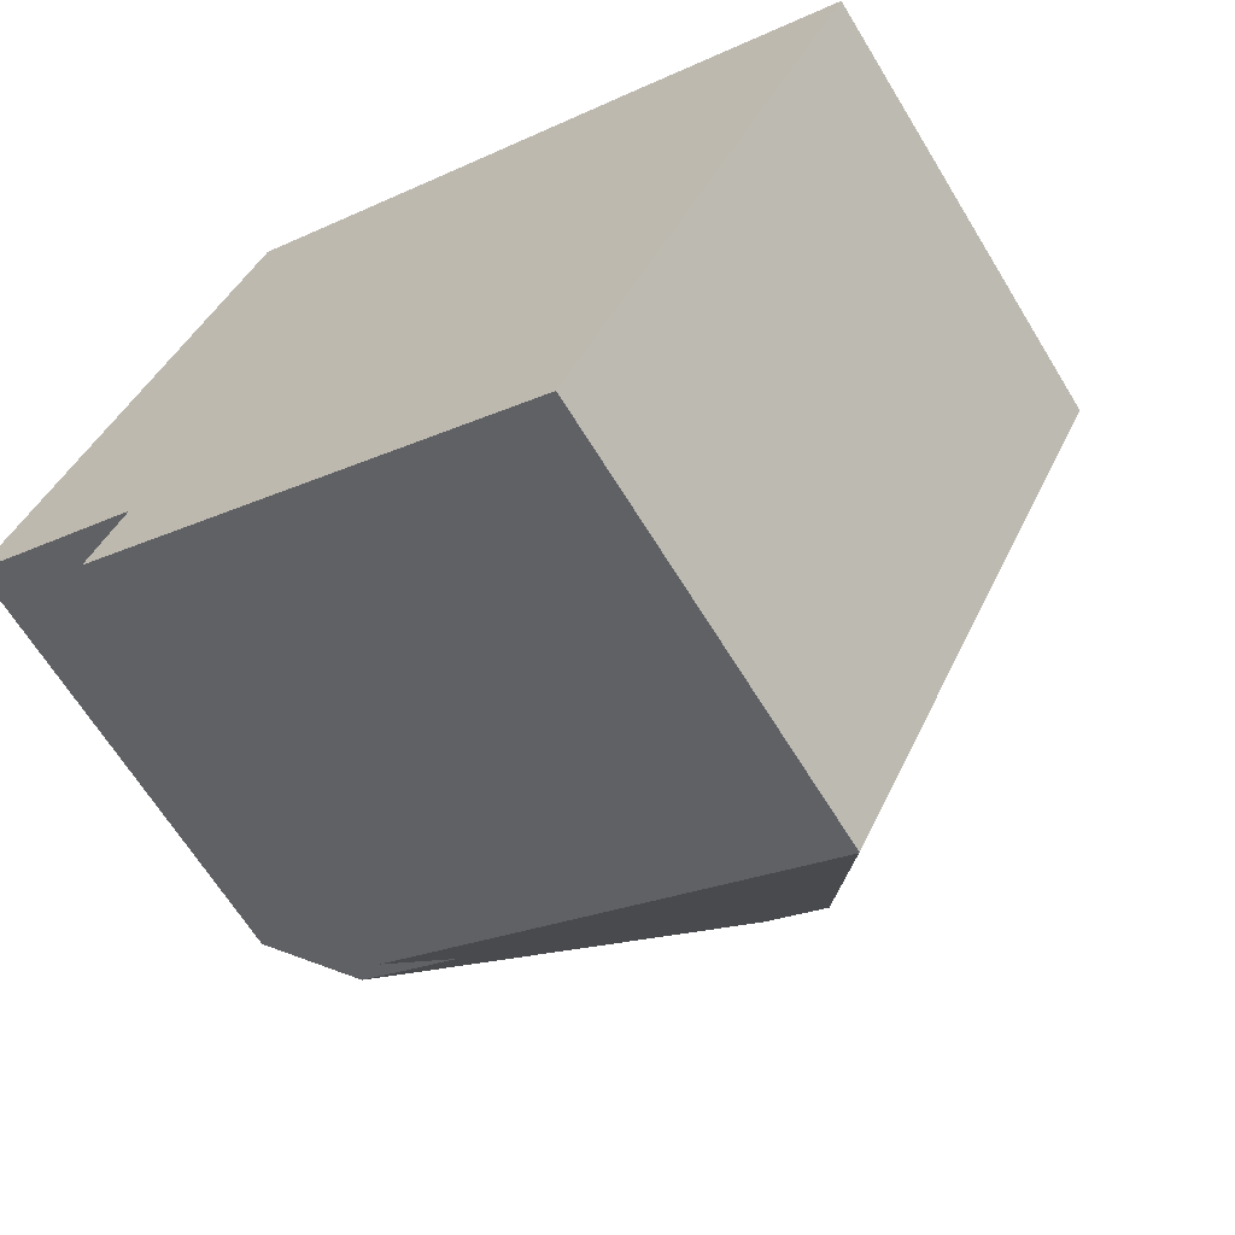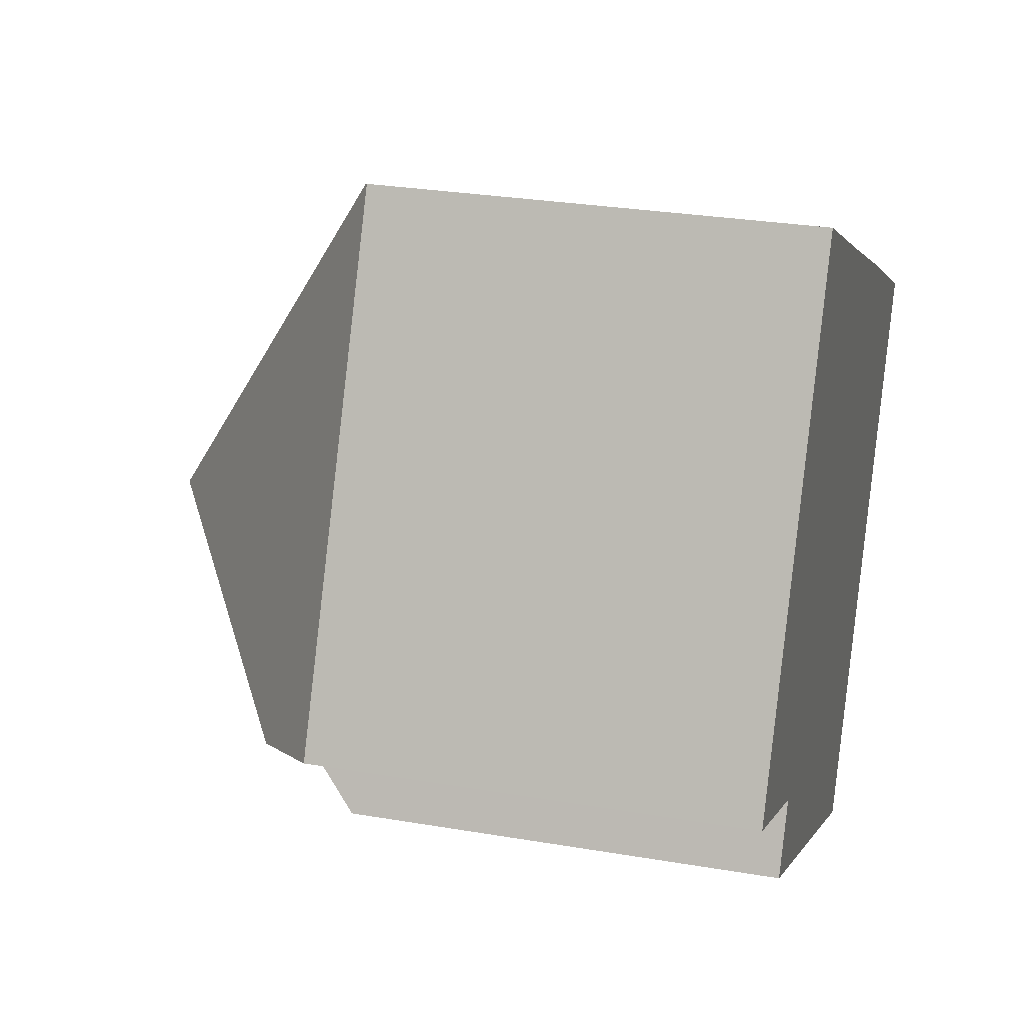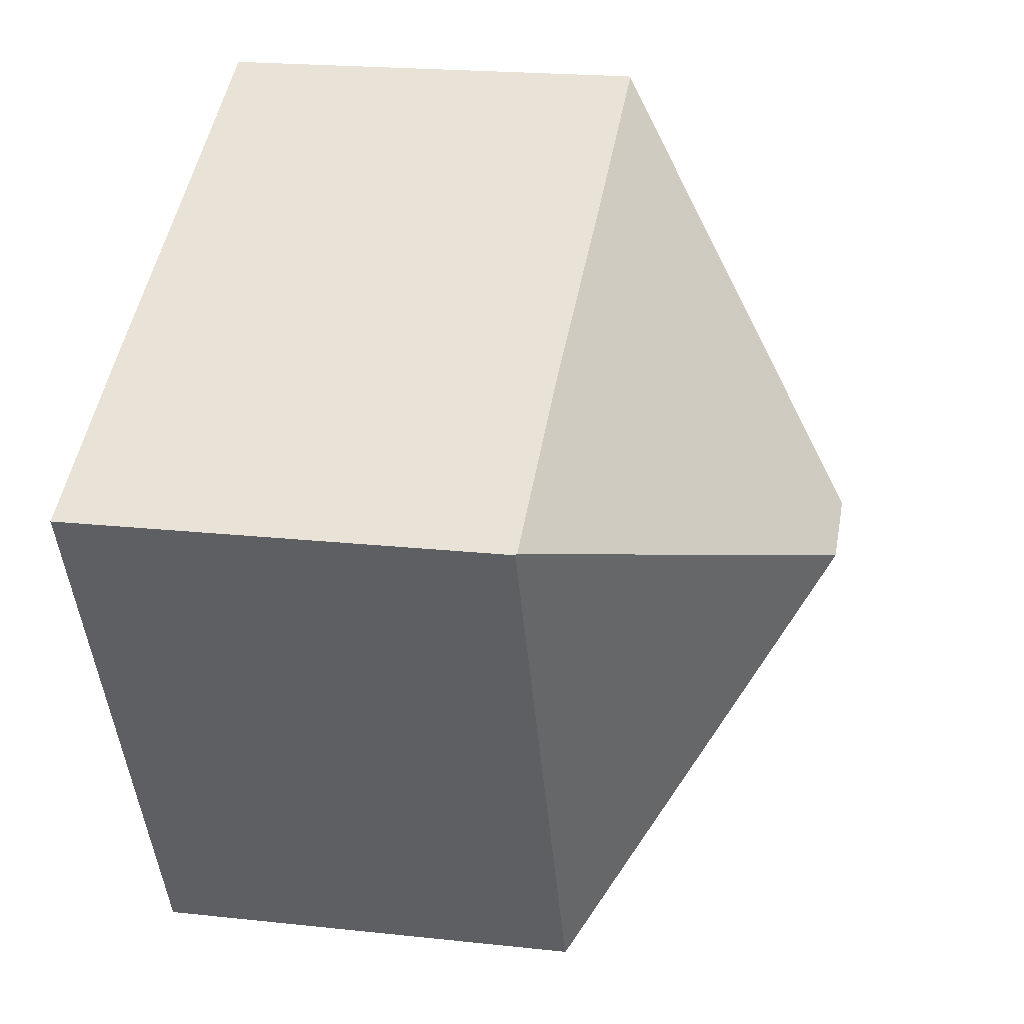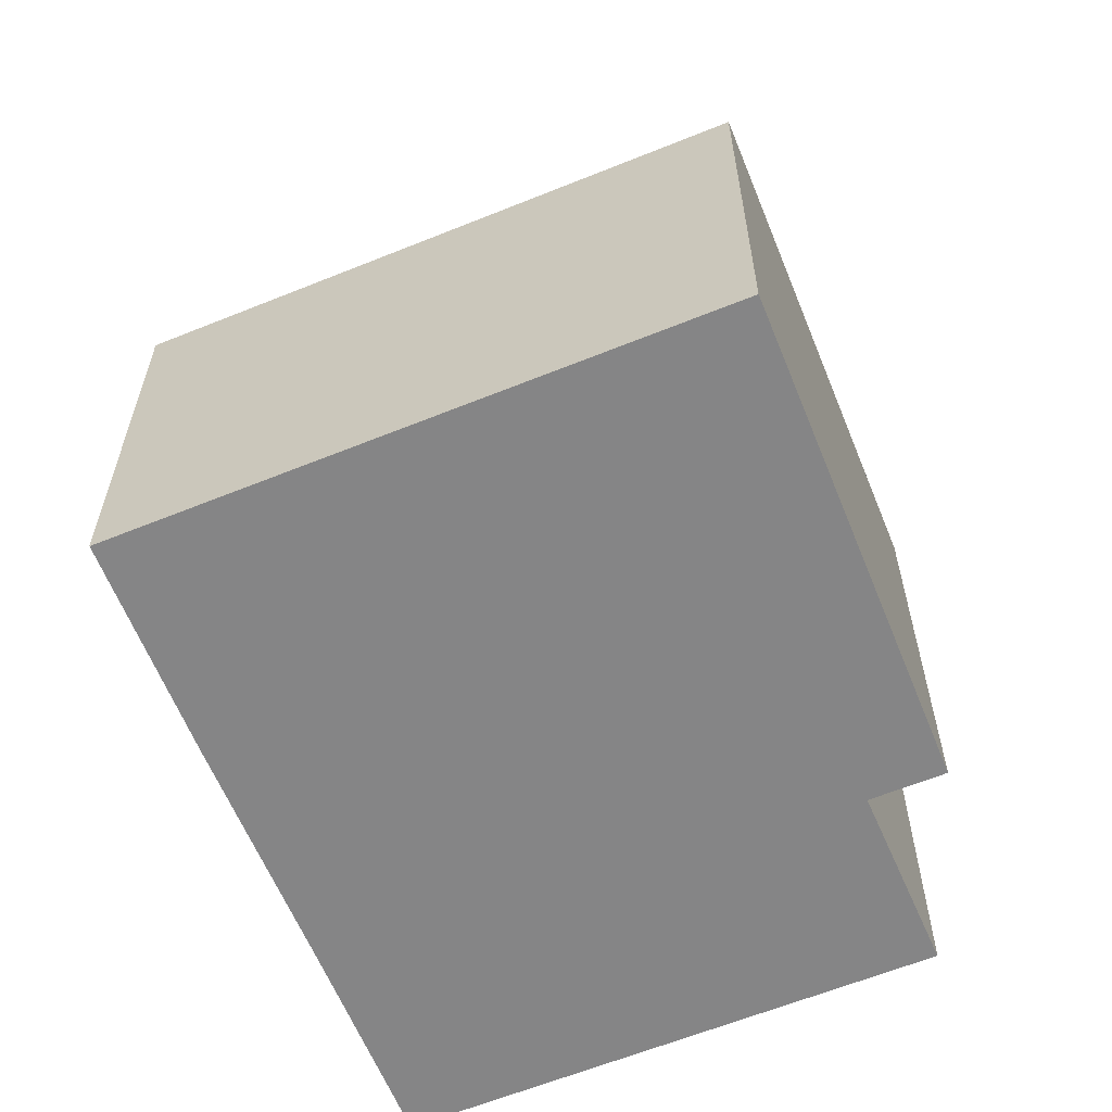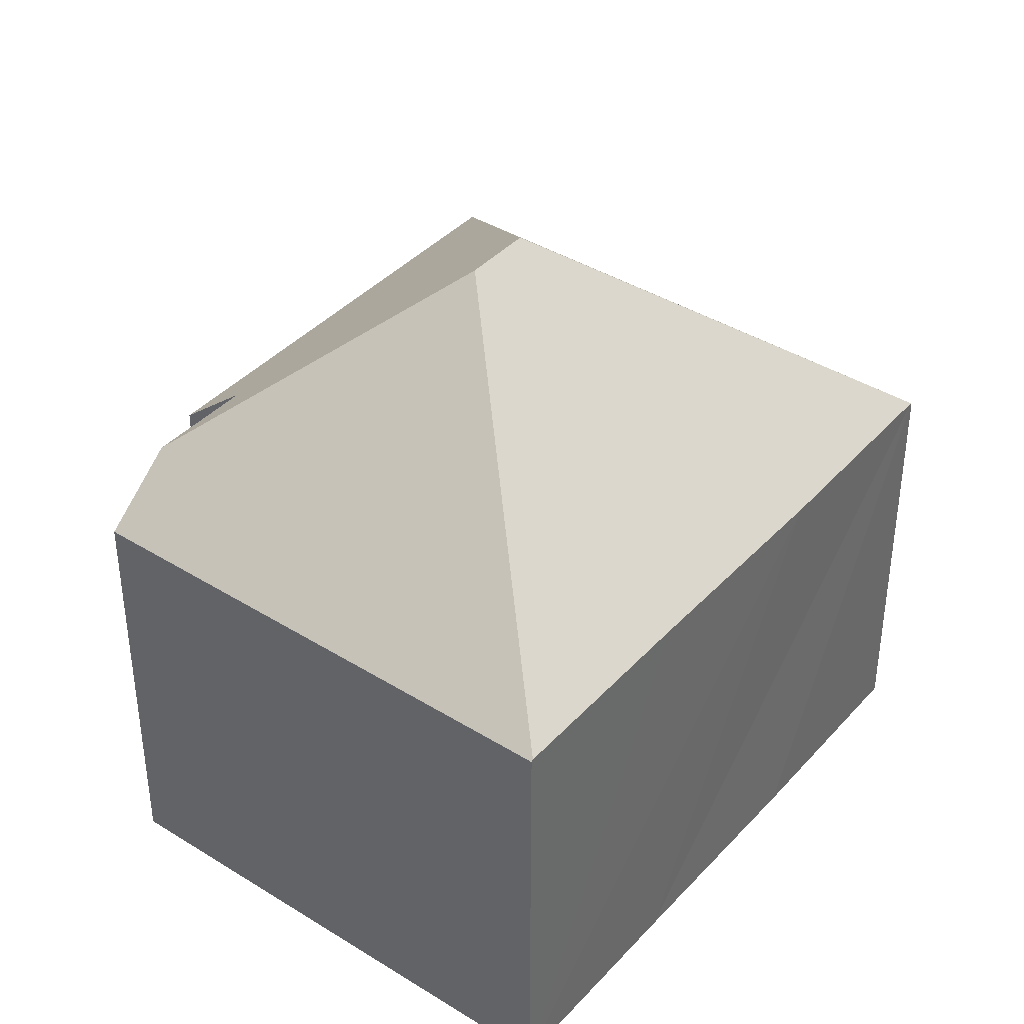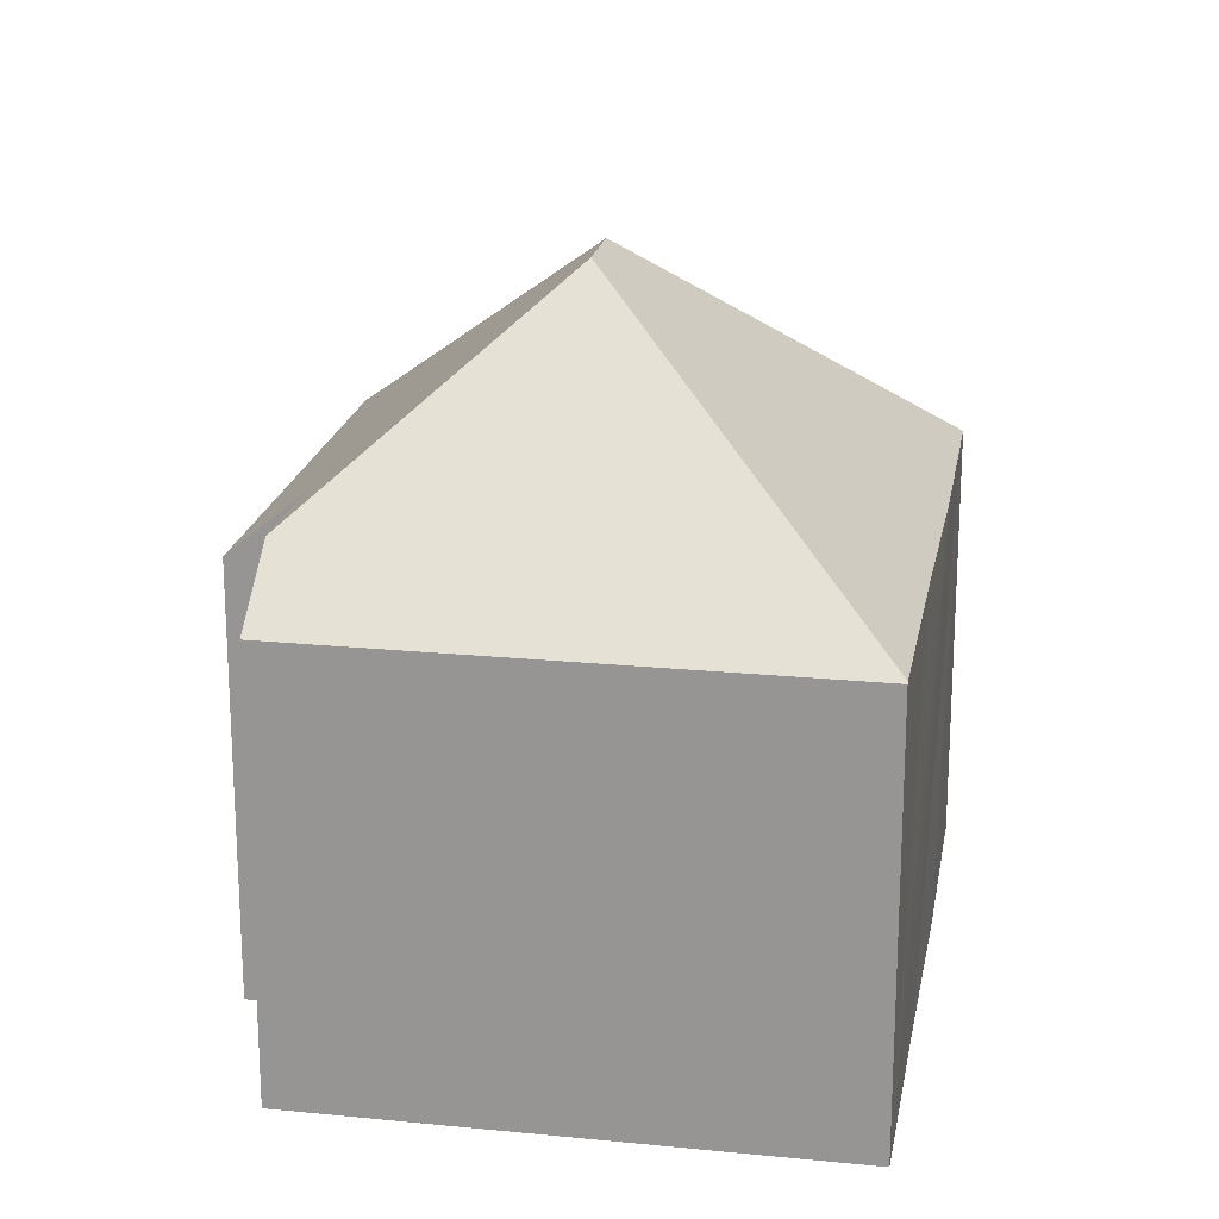
<metadata>
{"format":"obj","ext":"obj","renderer":"f3d","projection":"perspective","resolution":1024,"background":"white","views":[{"elev":-65.0,"azim":31.3,"up":"+Z"},{"elev":28.1,"azim":-75.4,"up":"+Z"},{"elev":20.4,"azim":101.3,"up":"+Z"},{"elev":-61.9,"azim":138.5,"up":"+Y"},{"elev":39.6,"azim":-26.2,"up":"+Y"},{"elev":20.2,"azim":-53.6,"up":"+Y"}]}
</metadata>
<code>
v  17.5 8.804 3.634
v  9.103 13.99 0.808
v  17.47 8.832 3.649
v  11.98 8.804 -7.629
v  11.96 8.818 -7.622
v  13.34 8.804 5.737
v  8.963 8.83 7.871
v  4.885 8.832 9.89
v  7.739 13.99 1.484
v  2.816 8.842 -3.053
v  3.507 10.14 -1.639
v  1.417 10.09 -0.662
v  4.848 8.798 9.908
v  0 8.806 5.392e-16
v  3.507 1.004e-16 -1.639
v  1.417 4.054e-17 -0.662
v  0 0 0
v  11.96 4.667e-16 -7.622
v  11.98 4.671e-16 -7.629
v  2.816 1.869e-16 -3.053
v  4.848 -6.067e-16 9.908
v  4.885 -6.056e-16 9.89
v  8.963 -4.82e-16 7.871
v  13.34 -3.513e-16 5.737
v  17.47 -2.234e-16 3.649
v  17.5 -2.225e-16 3.634
g defaultobject
f 1 2 3
f 2 1 4
f 2 4 5
f 2 6 3
f 6 2 7
f 7 2 8
f 8 2 9
f 10 2 5
f 2 10 11
f 2 11 12
f 2 12 9
f 13 12 14
f 12 13 9
f 9 13 8
f 11 14 12
f 14 11 15
f 14 15 16
f 14 16 17
f 4 18 5
f 18 4 19
f 5 20 10
f 20 5 18
f 17 13 14
f 13 17 21
f 10 15 11
f 15 10 20
f 21 8 13
f 8 21 7
f 7 21 6
f 6 21 22
f 6 22 23
f 6 23 3
f 3 23 24
f 3 24 1
f 1 24 25
f 1 25 26
f 26 4 1
f 4 26 19
f 26 18 19
f 18 26 20
f 20 26 25
f 20 25 24
f 20 24 23
f 20 23 15
f 15 23 22
f 15 22 16
f 16 22 17
f 17 22 21

</code>
